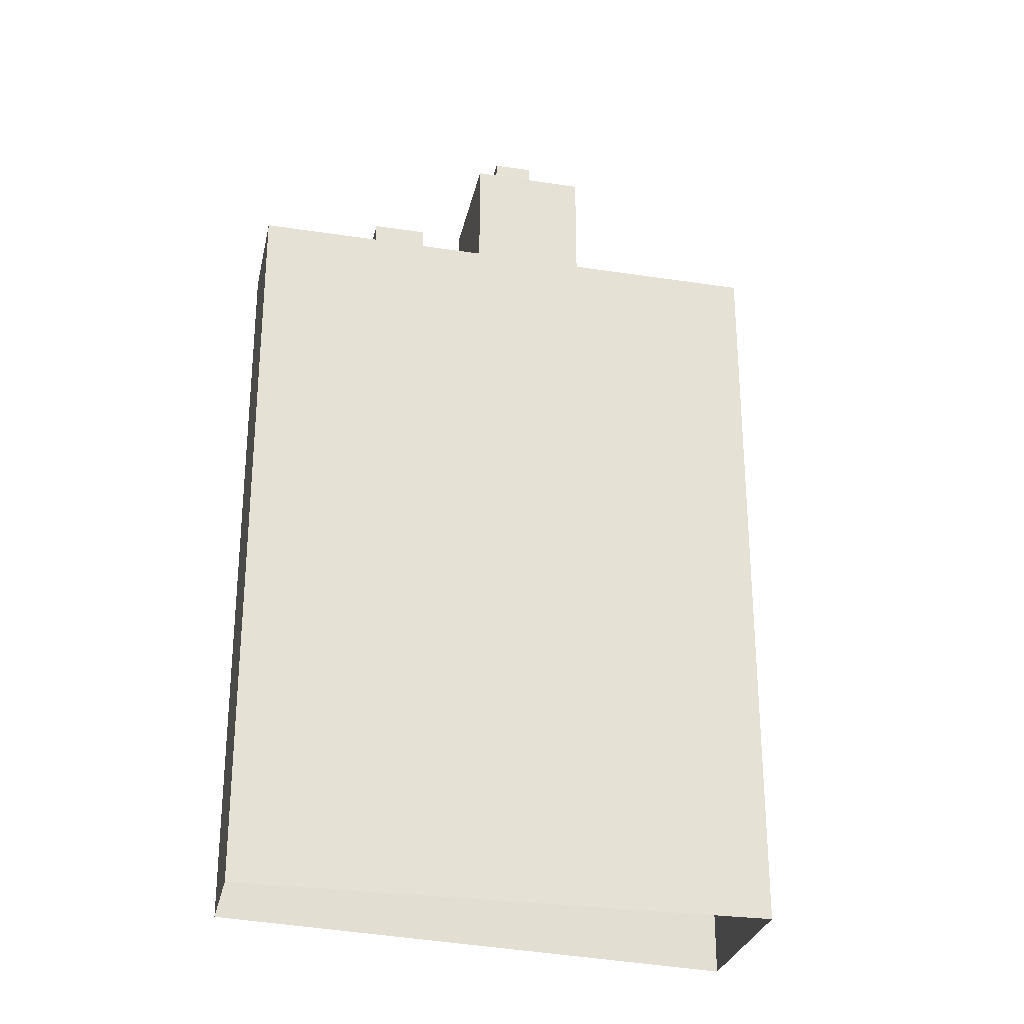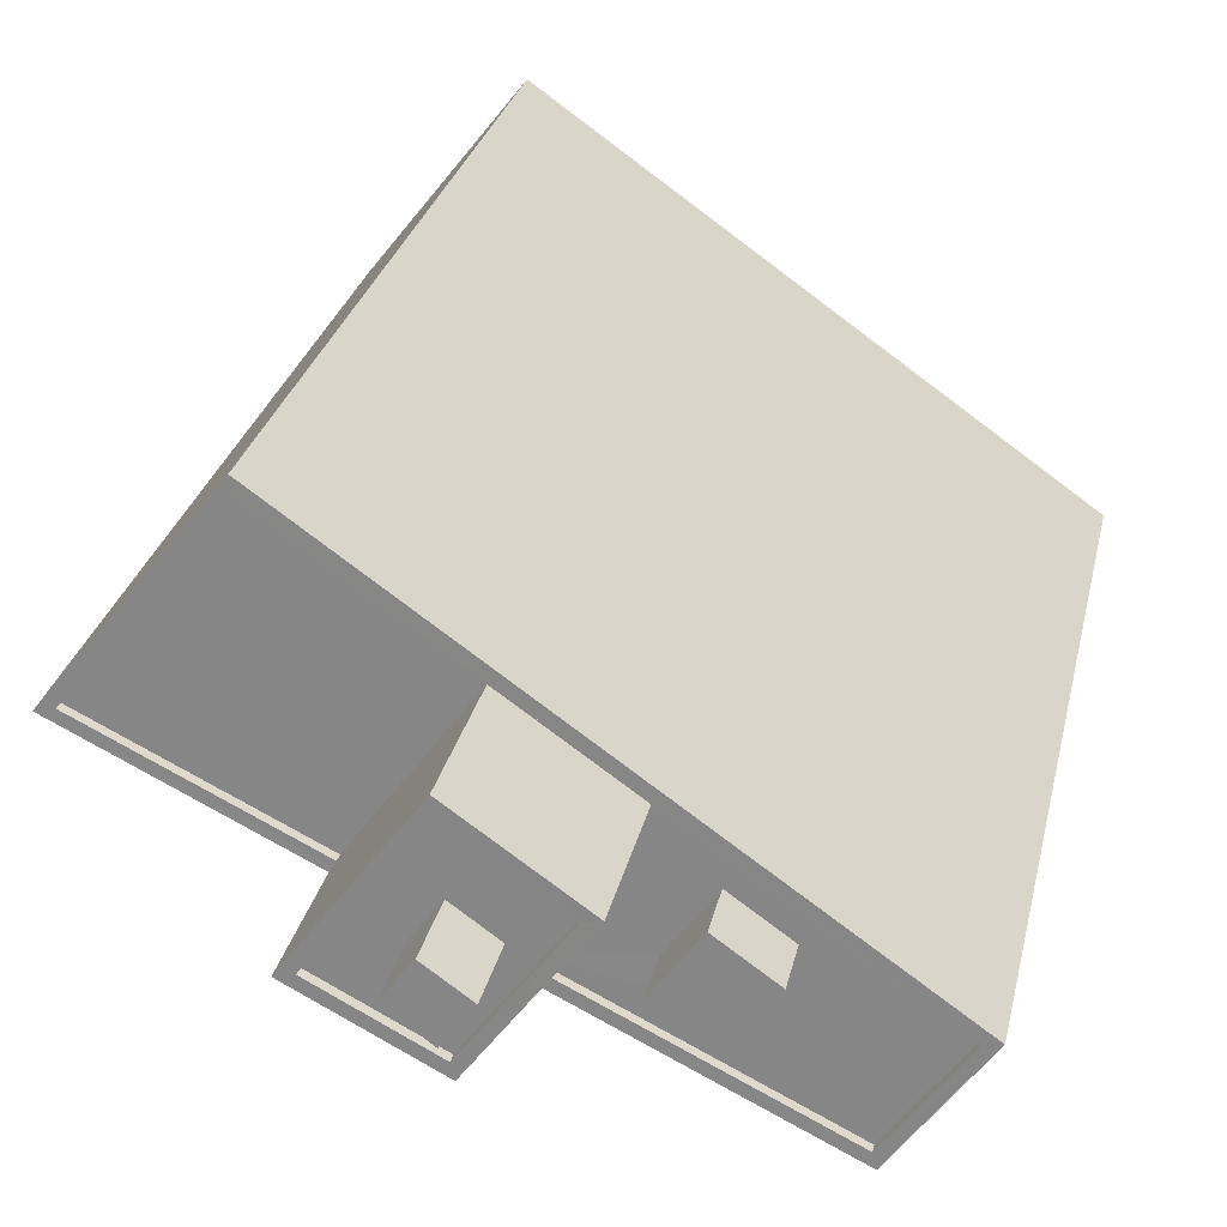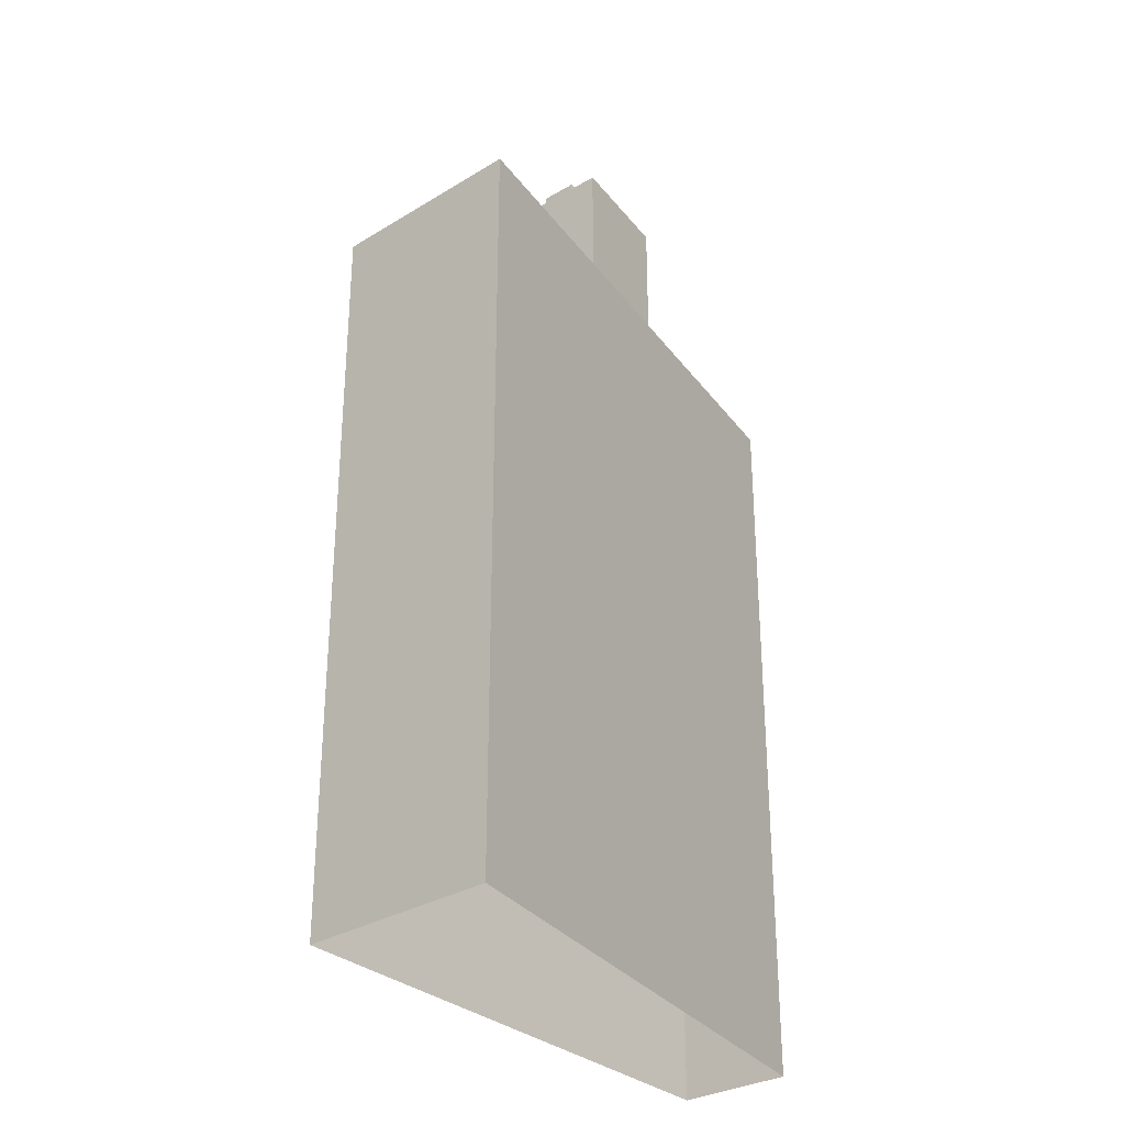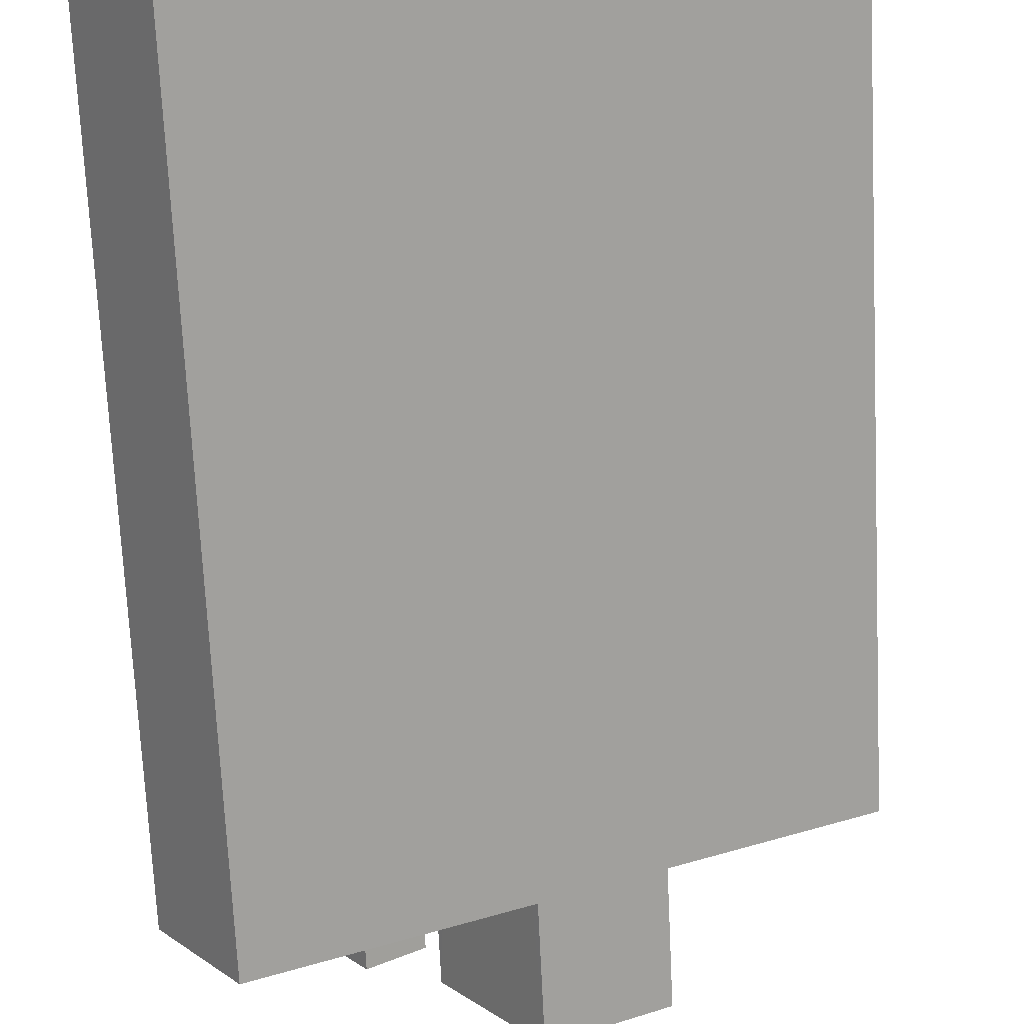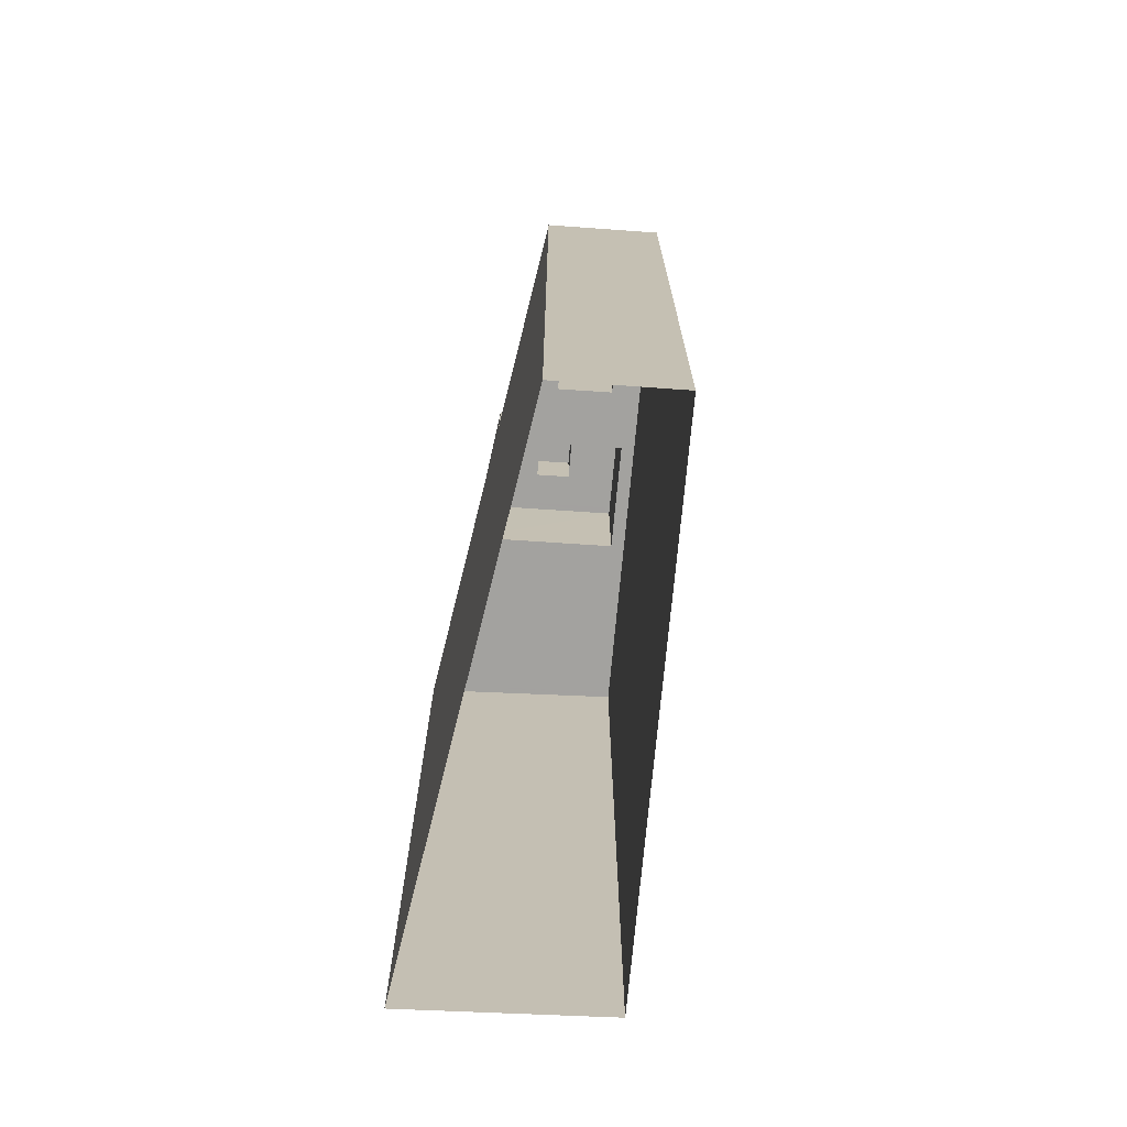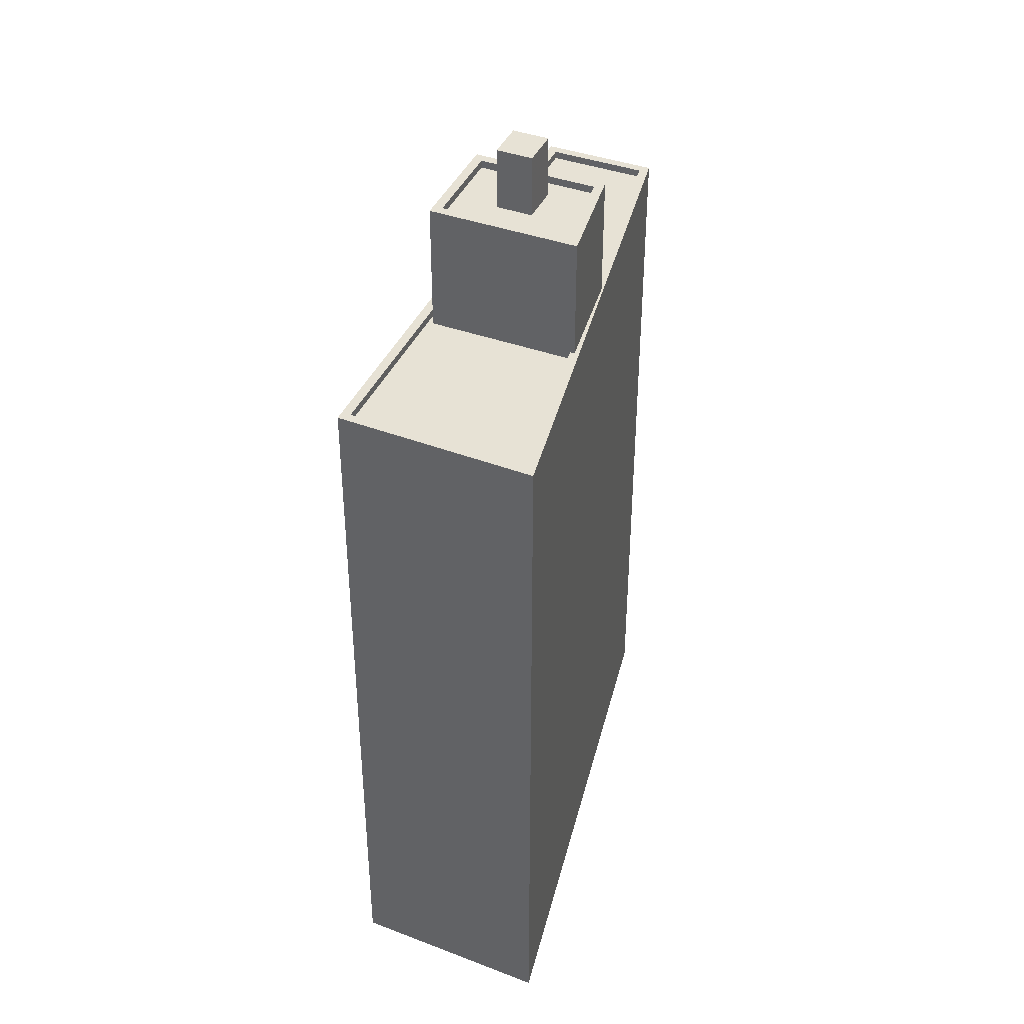
<metadata>
{"format":"obj","ext":"obj","renderer":"f3d","projection":"perspective","resolution":1024,"background":"white","views":[{"elev":-27.5,"azim":131.4,"up":"+Z"},{"elev":25.6,"azim":11.4,"up":"+Y"},{"elev":-31.0,"azim":-86.8,"up":"+Z"},{"elev":-71.1,"azim":-177.2,"up":"+Y"},{"elev":-72.4,"azim":49.4,"up":"+Z"},{"elev":40.3,"azim":-102.8,"up":"+Z"}]}
</metadata>
<code>
v -5664 -3.627e+04 2.31
v -5676 -3.625e+04 2.316
v -5661 -3.626e+04 2.311
v -5680 -3.626e+04 2.315
v -5671 -3.626e+04 32.12
v -5671 -3.626e+04 32.12
v -5672 -3.626e+04 32.12
v -5670 -3.626e+04 32.12
v -5671 -3.626e+04 30.1
v -5673 -3.626e+04 30.1
v -5672 -3.626e+04 30.1
v -5671 -3.626e+04 30.1
v -5669 -3.626e+04 30.1
v -5670 -3.626e+04 30.1
v -5670 -3.626e+04 30.1
v -5671 -3.626e+04 30.1
v -5671 -3.626e+04 30.1
v -5674 -3.626e+04 30.1
v -5669 -3.626e+04 30.35
v -5671 -3.626e+04 30.35
v -5668 -3.626e+04 30.35
v -5671 -3.626e+04 30.35
v -5671 -3.626e+04 30.35
v -5674 -3.626e+04 30.35
v -5674 -3.626e+04 30.35
v -5671 -3.626e+04 30.35
v -5668 -3.626e+04 26.13
v -5668 -3.626e+04 26.13
v -5670 -3.626e+04 26.13
v -5667 -3.626e+04 26.13
v -5676 -3.625e+04 26.13
v -5679 -3.626e+04 26.13
v -5674 -3.626e+04 26.13
v -5668 -3.626e+04 26.13
v -5662 -3.626e+04 26.13
v -5664 -3.627e+04 26.13
v -5665 -3.626e+04 26.13
v -5671 -3.626e+04 26.13
v -5667 -3.626e+04 26.13
v -5671 -3.626e+04 26.13
v -5679 -3.626e+04 26.38
v -5676 -3.625e+04 26.38
v -5680 -3.626e+04 26.38
v -5664 -3.627e+04 26.38
v -5661 -3.626e+04 26.38
v -5662 -3.626e+04 26.38
v -5664 -3.627e+04 26.38
v -5676 -3.625e+04 26.38
v -5674 -3.626e+04 26.38
v -5671 -3.626e+04 26.38
v -5671 -3.626e+04 26.38
v -5674 -3.626e+04 26.38
v -5667 -3.626e+04 27.7
v -5667 -3.626e+04 27.7
v -5668 -3.626e+04 27.7
v -5665 -3.626e+04 27.7
f 1 2 3
f 1 4 2
f 5 6 7
f 5 8 6
f 9 10 11
f 10 9 12
f 12 9 13
f 14 15 16
f 13 15 14
f 9 15 13
f 16 17 14
f 18 17 11
f 10 18 11
f 11 17 16
f 19 20 21
f 19 22 20
f 21 23 19
f 24 25 20
f 22 24 20
f 23 25 24
f 19 23 26
f 26 23 24
f 27 28 29
f 27 30 28
f 31 32 33
f 34 35 31
f 36 35 37
f 38 36 39
f 27 29 38
f 31 33 40
f 28 30 34
f 34 31 40
f 27 38 39
f 39 36 37
f 30 37 34
f 37 35 34
f 41 42 43
f 44 45 46
f 47 44 46
f 46 45 42
f 48 42 41
f 46 42 48
f 43 49 41
f 50 47 51
f 50 44 47
f 50 43 44
f 41 49 52
f 50 49 43
f 53 54 55
f 53 56 54
f 9 7 6
f 9 11 7
f 8 9 6
f 8 15 9
f 5 15 8
f 5 16 15
f 11 16 5
f 7 11 5
f 19 12 13
f 19 26 12
f 17 22 14
f 14 19 13
f 14 22 19
f 22 17 18
f 24 22 18
f 12 26 10
f 10 24 18
f 10 26 24
f 29 28 21
f 38 29 51
f 28 34 21
f 50 51 20
f 20 29 21
f 20 51 29
f 49 20 25
f 49 50 20
f 40 52 23
f 23 52 25
f 40 33 52
f 25 52 49
f 21 40 23
f 21 34 40
f 46 48 31
f 35 46 31
f 47 35 36
f 47 46 35
f 38 47 36
f 38 51 47
f 52 32 41
f 52 33 32
f 41 32 31
f 48 41 31
f 44 1 3
f 45 44 3
f 44 43 4
f 1 44 4
f 43 2 4
f 43 42 2
f 45 3 2
f 42 45 2
f 55 54 30
f 27 55 30
f 30 56 37
f 30 54 56
f 37 53 39
f 37 56 53
f 53 55 27
f 39 53 27

</code>
